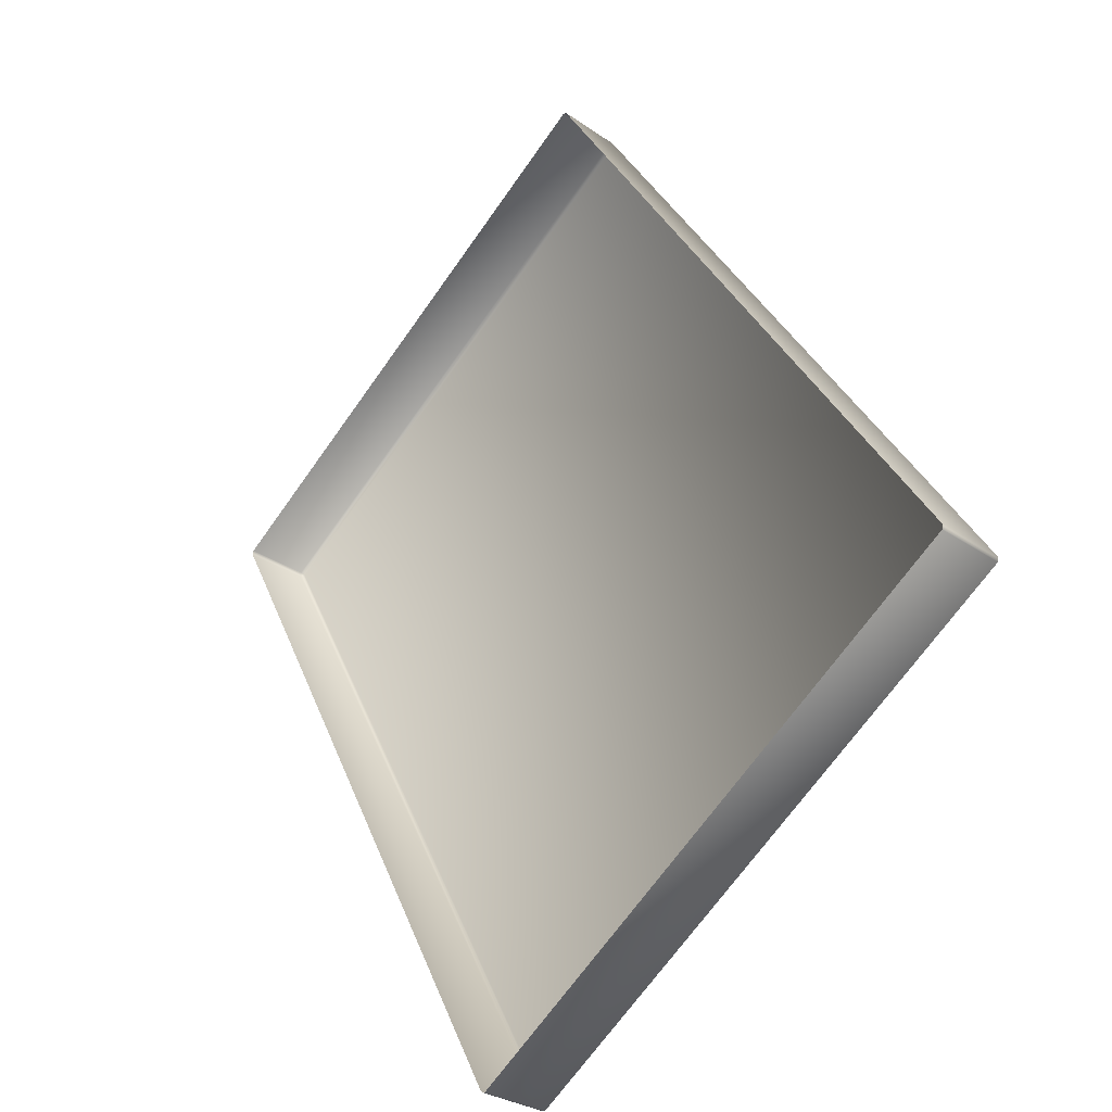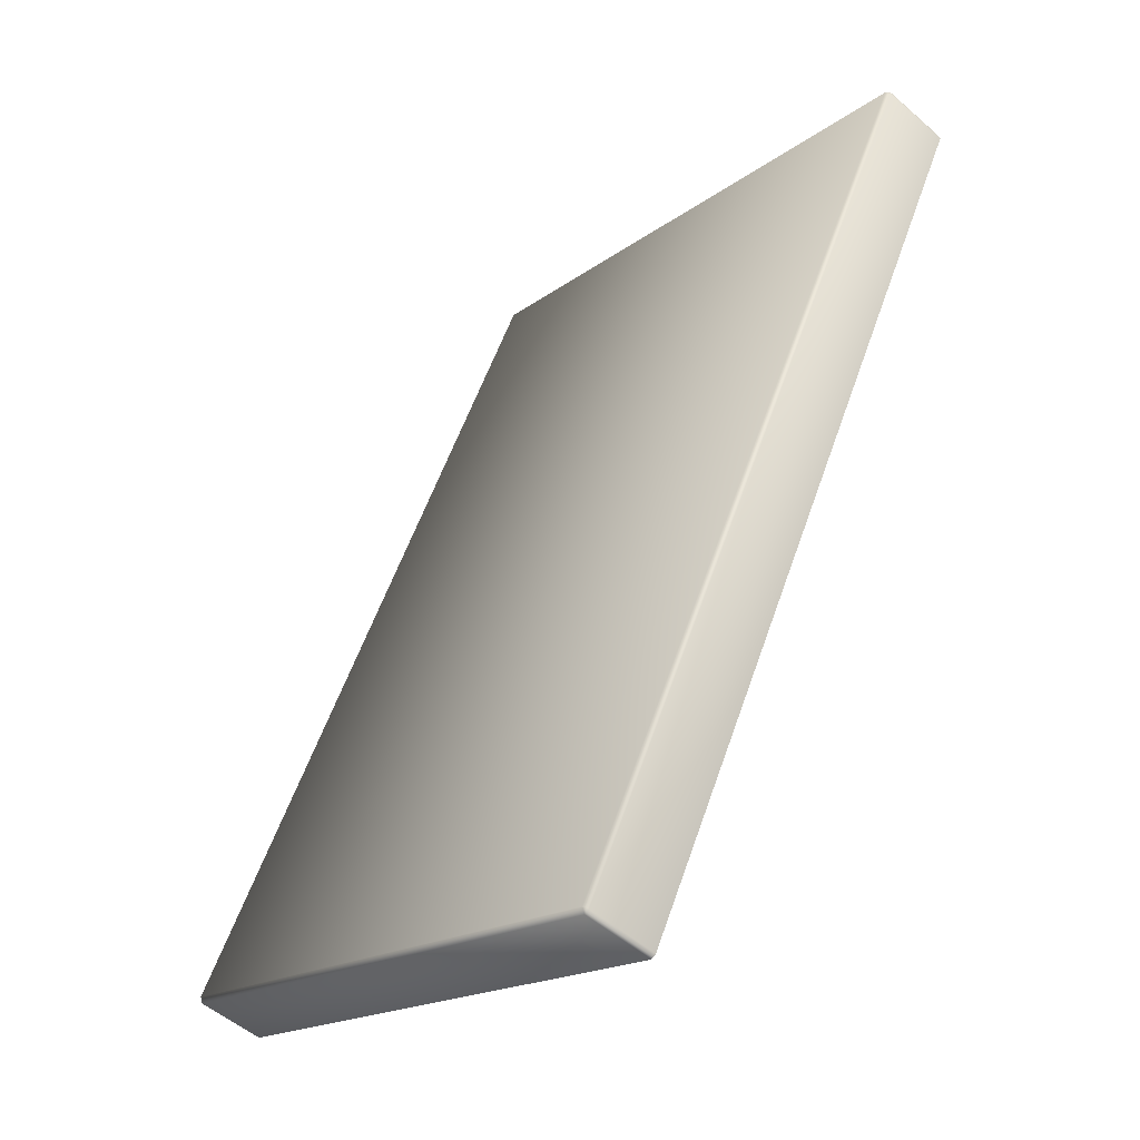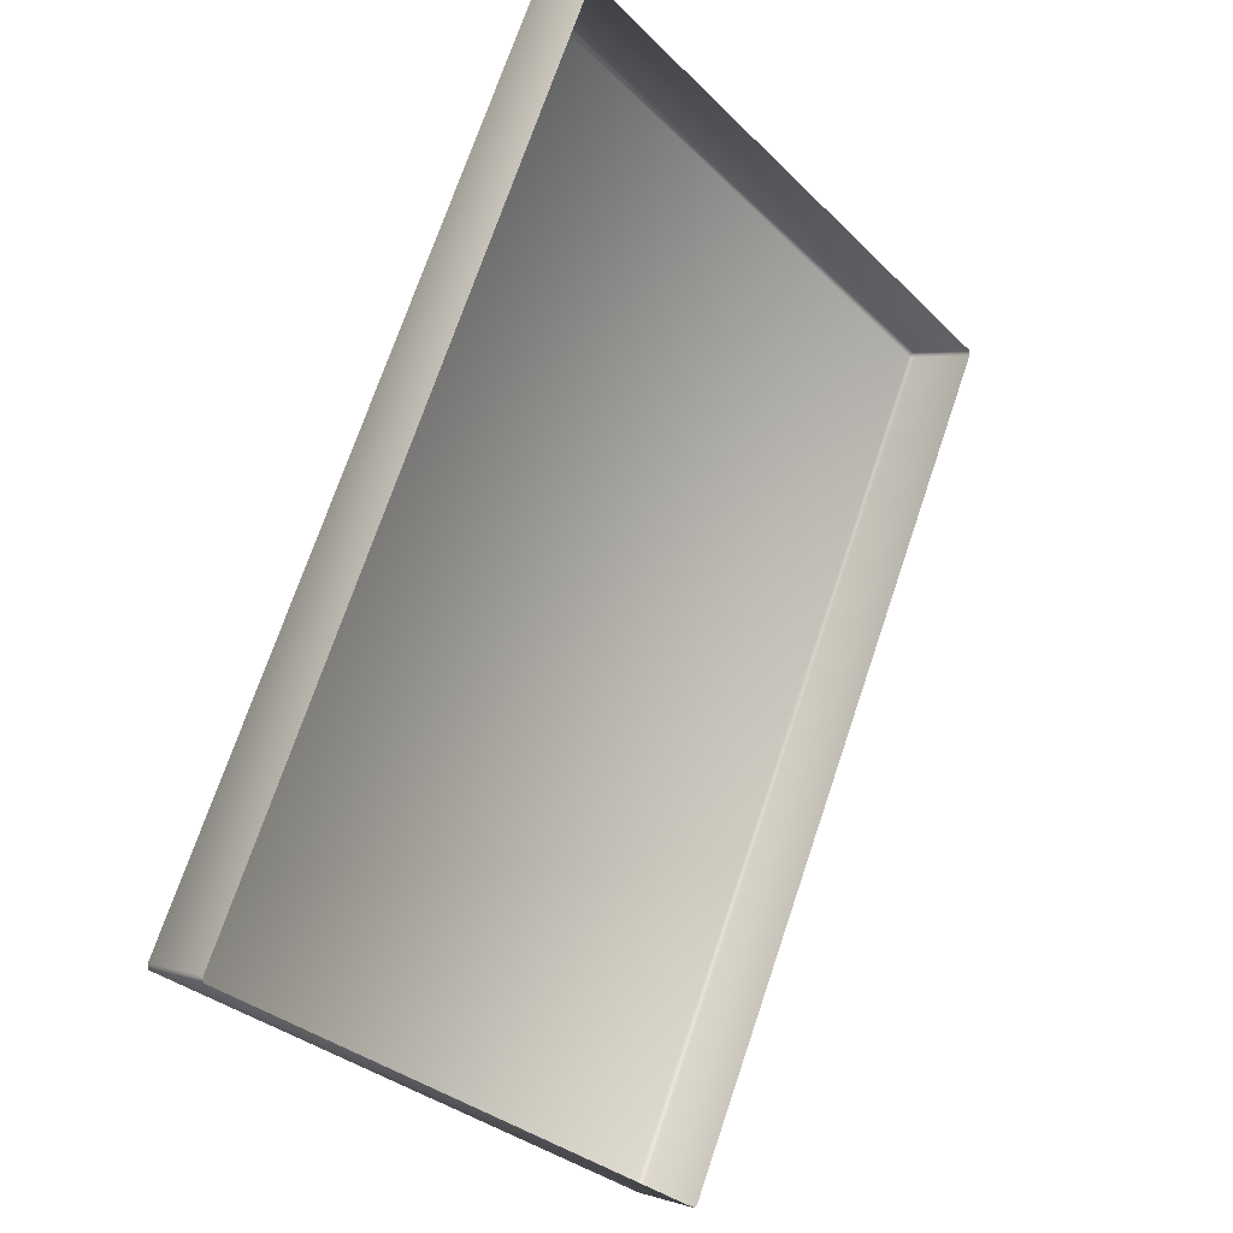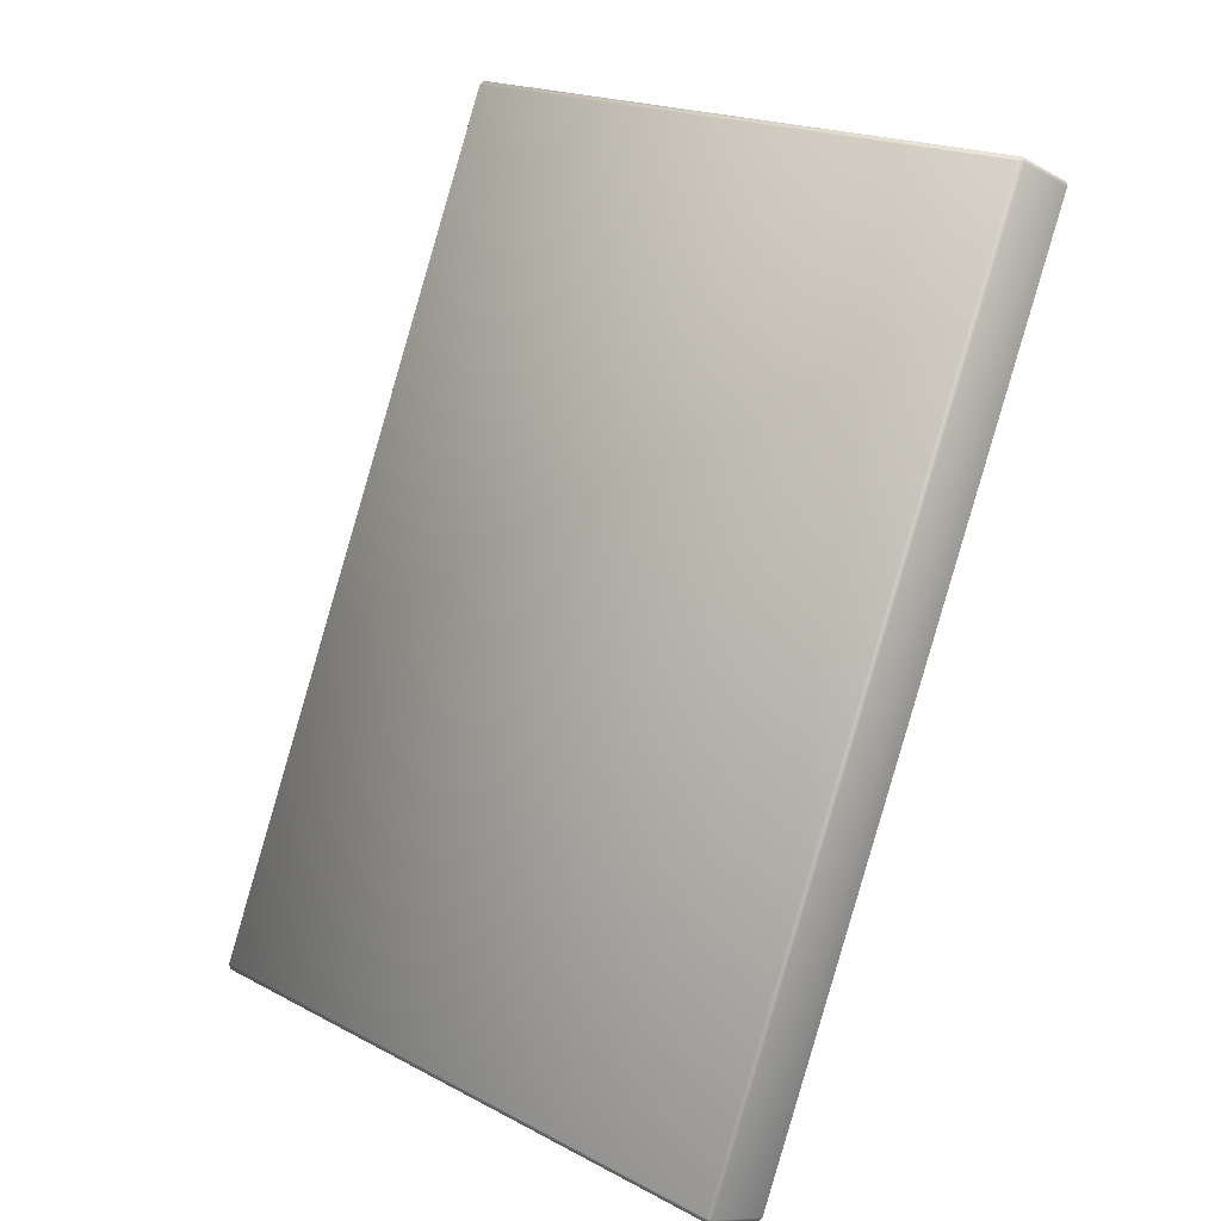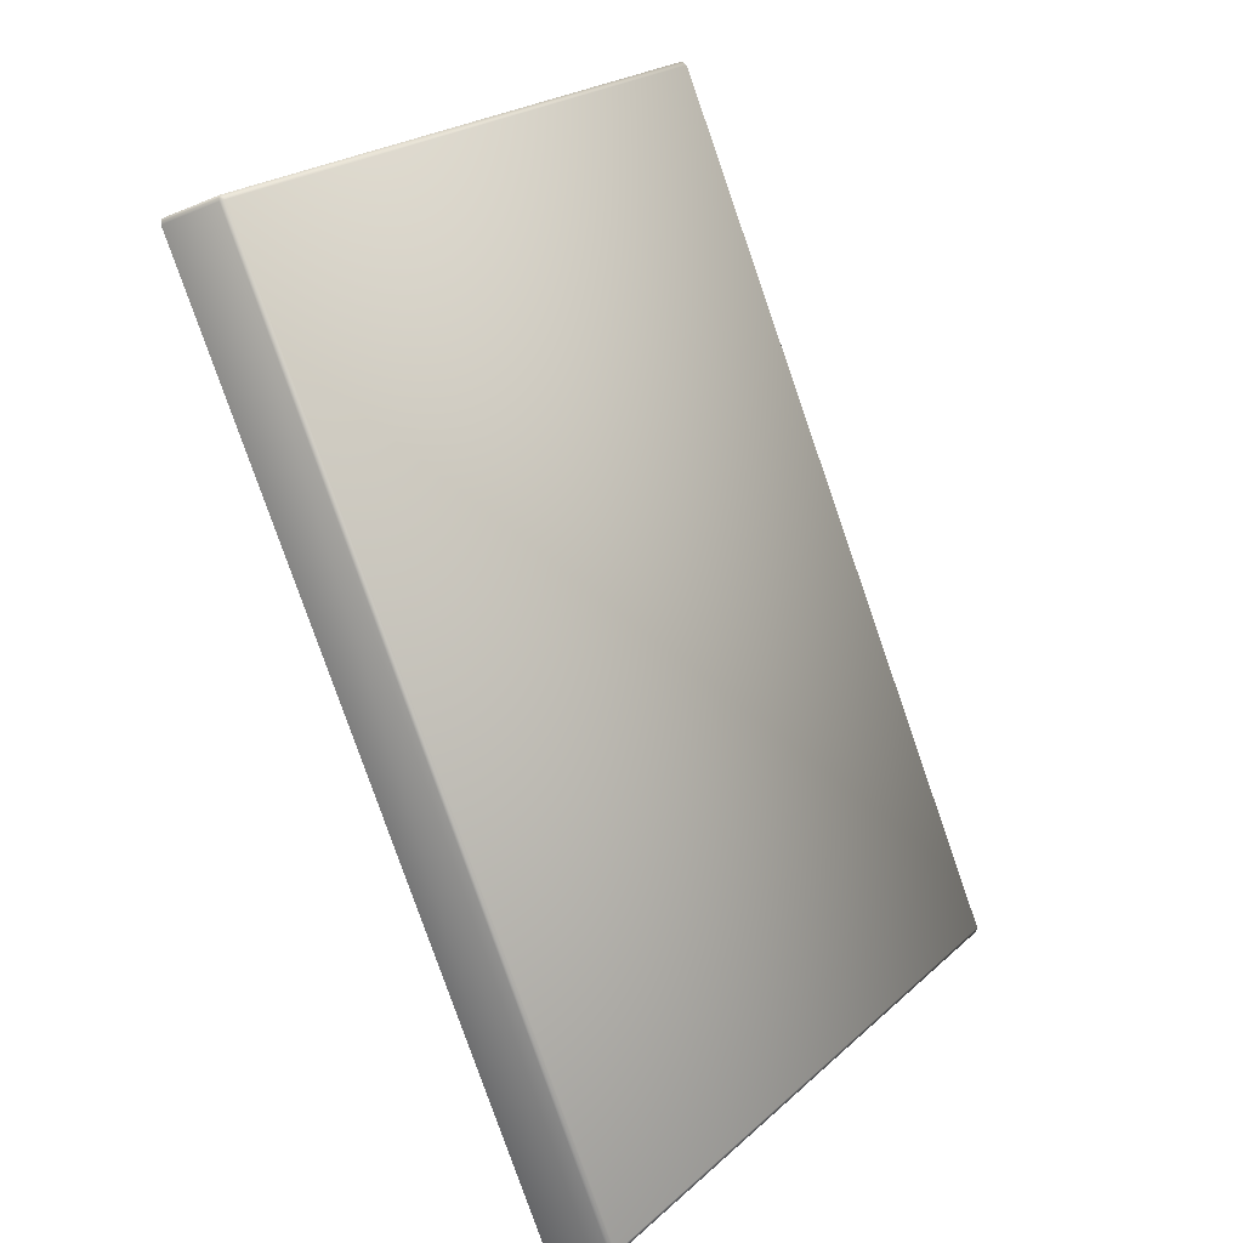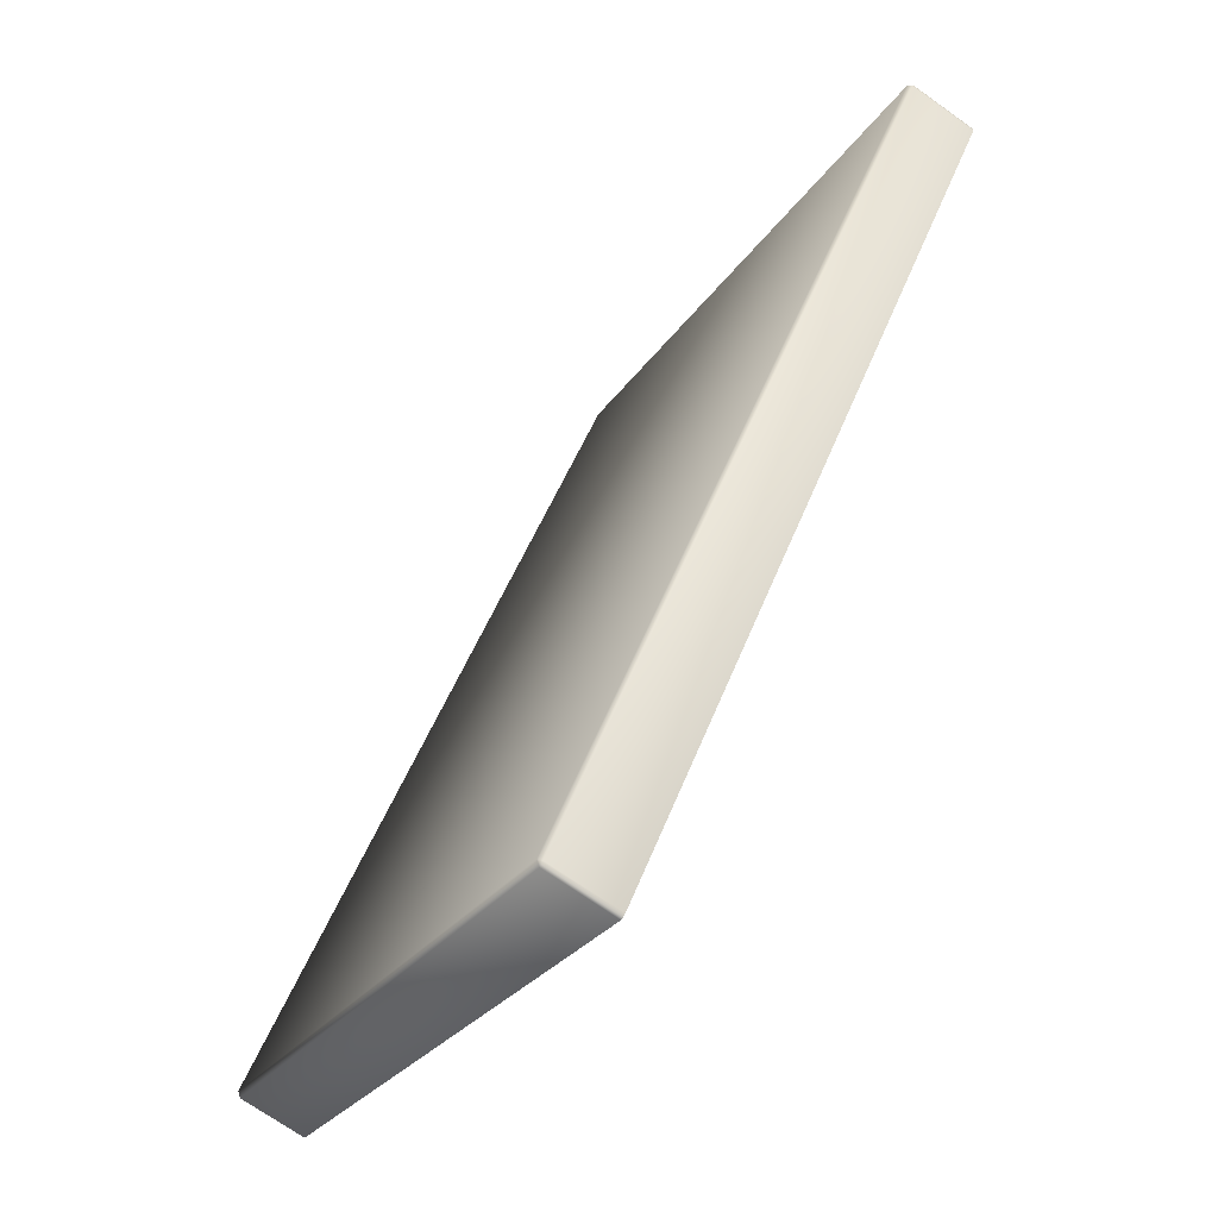
<metadata>
{"format":"obj","ext":"obj","renderer":"f3d","projection":"perspective","resolution":1024,"background":"white","views":[{"elev":-71.1,"azim":-35.6,"up":"+Y"},{"elev":-18.2,"azim":144.2,"up":"+Y"},{"elev":-32.5,"azim":-142.8,"up":"+Y"},{"elev":20.1,"azim":133.7,"up":"+Y"},{"elev":23.7,"azim":35.1,"up":"+Y"},{"elev":-27.6,"azim":153.2,"up":"+Y"}]}
</metadata>
<code>
g default
v 7.678 13.89 2.495
v 4.815 20.4 2.495
v 5.317 20.62 2.494
v 8.179 14.11 2.494
v 8.201 14.15 2.476
v 5.359 20.61 2.476
v 8.185 14.1 2.478
v 7.684 13.88 2.479
v 5.312 20.63 2.478
v 4.809 20.41 2.479
v 5.326 20.59 2.503
v 8.17 14.13 2.503
v 7.669 13.91 2.505
v 4.824 20.37 2.505
v 8.201 14.15 -2.476
v 5.359 20.61 -2.476
v 5.317 20.62 -2.494
v 5.312 20.63 -2.478
v 4.809 20.41 -2.479
v 4.815 20.4 -2.495
v 8.179 14.11 -2.494
v 8.185 14.1 -2.478
v 7.684 13.88 -2.479
v 7.678 13.89 -2.495
v 8.17 14.13 -2.503
v 7.669 13.91 -2.505
v 5.326 20.59 -2.503
v 4.824 20.37 -2.505
g f_display
f 12 5 6 11
f 9 10 2 3
f 8 23 22 7
f 8 7 4 1
f 10 9 18 19
f 12 13 1 4
f 3 11 6 9
f 4 7 5 12
f 14 11 3 2
f 13 12 11 14
f 16 15 25 27
f 20 19 18 17
f 5 7 22 15
f 21 22 23 24
f 24 26 25 21
f 17 18 16 27
f 21 25 15 22
f 17 27 28 20
f 26 28 27 25
f 16 6 5 15
f 18 9 6 16

</code>
